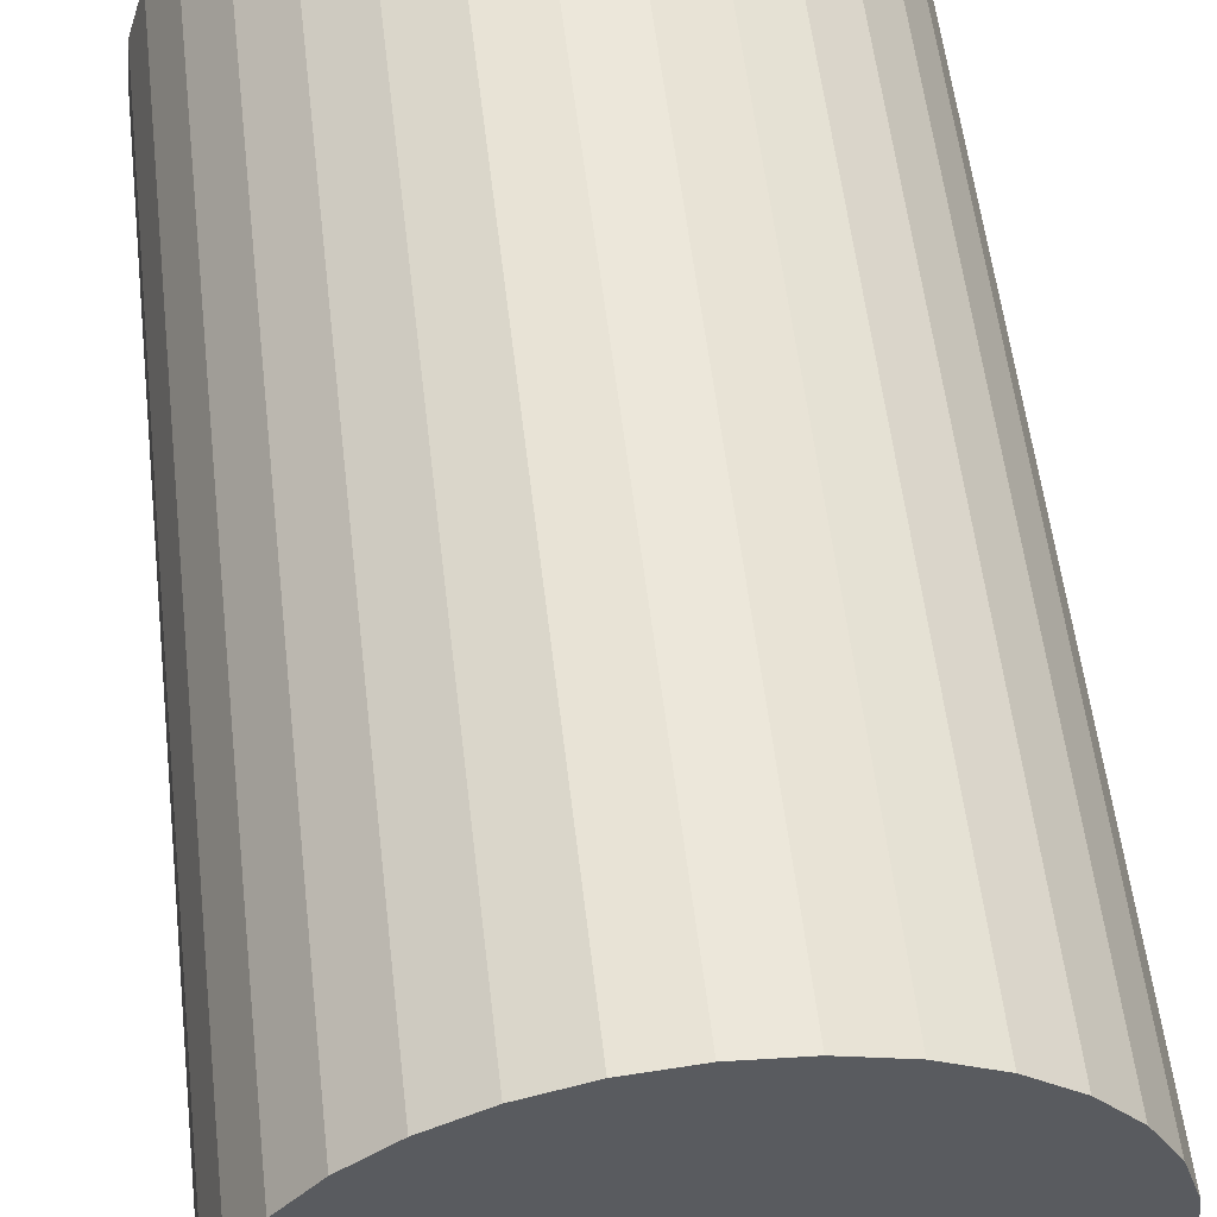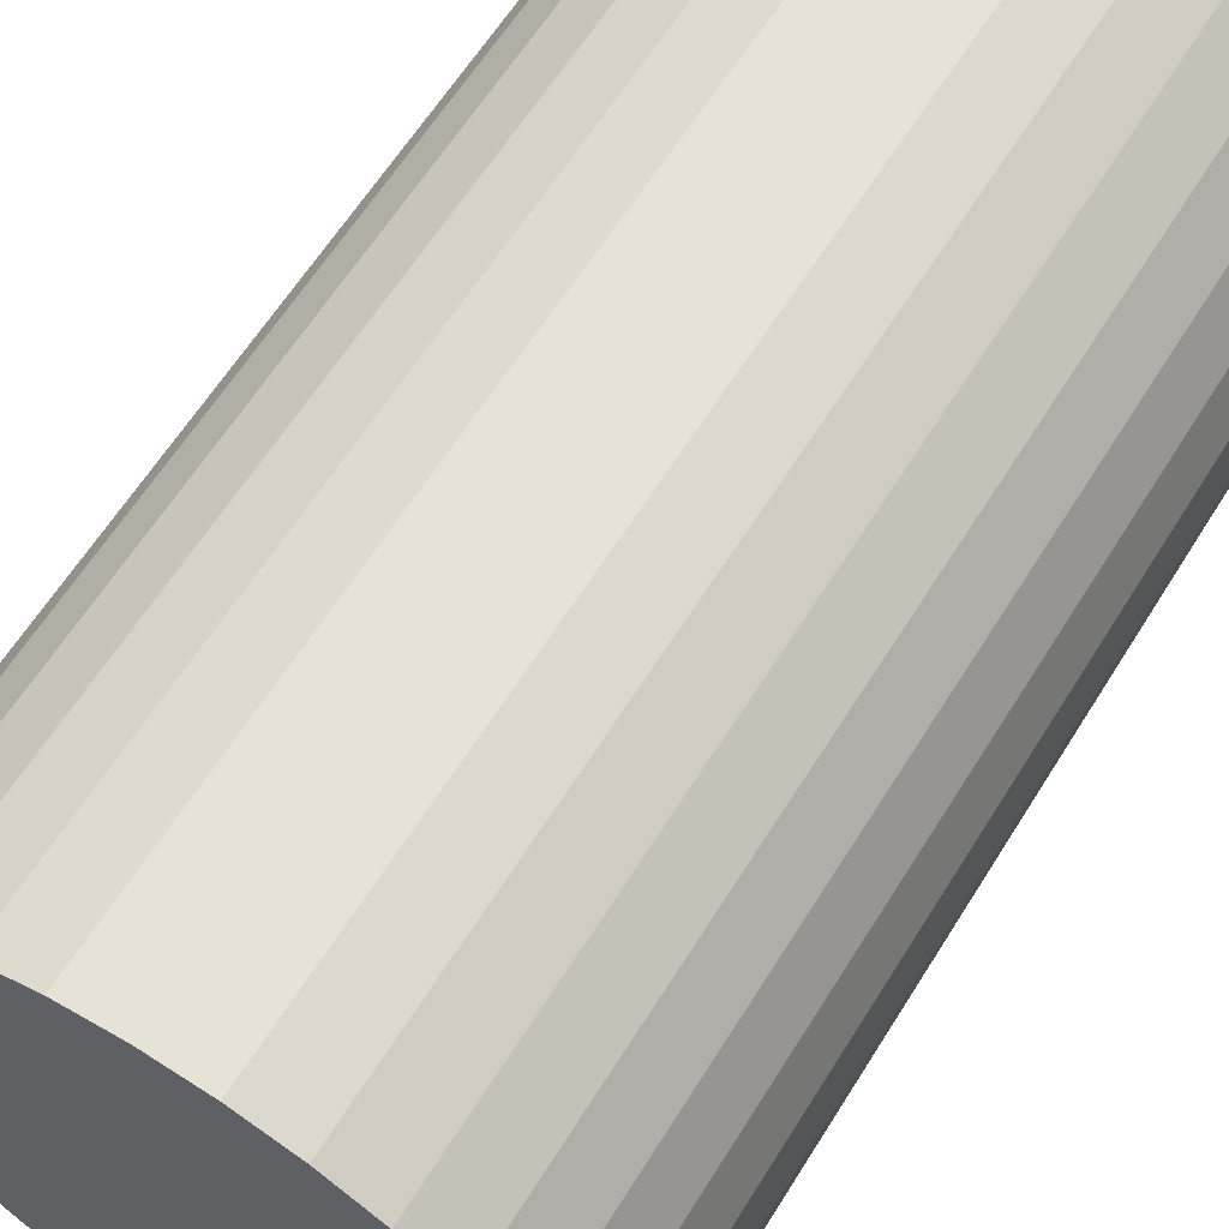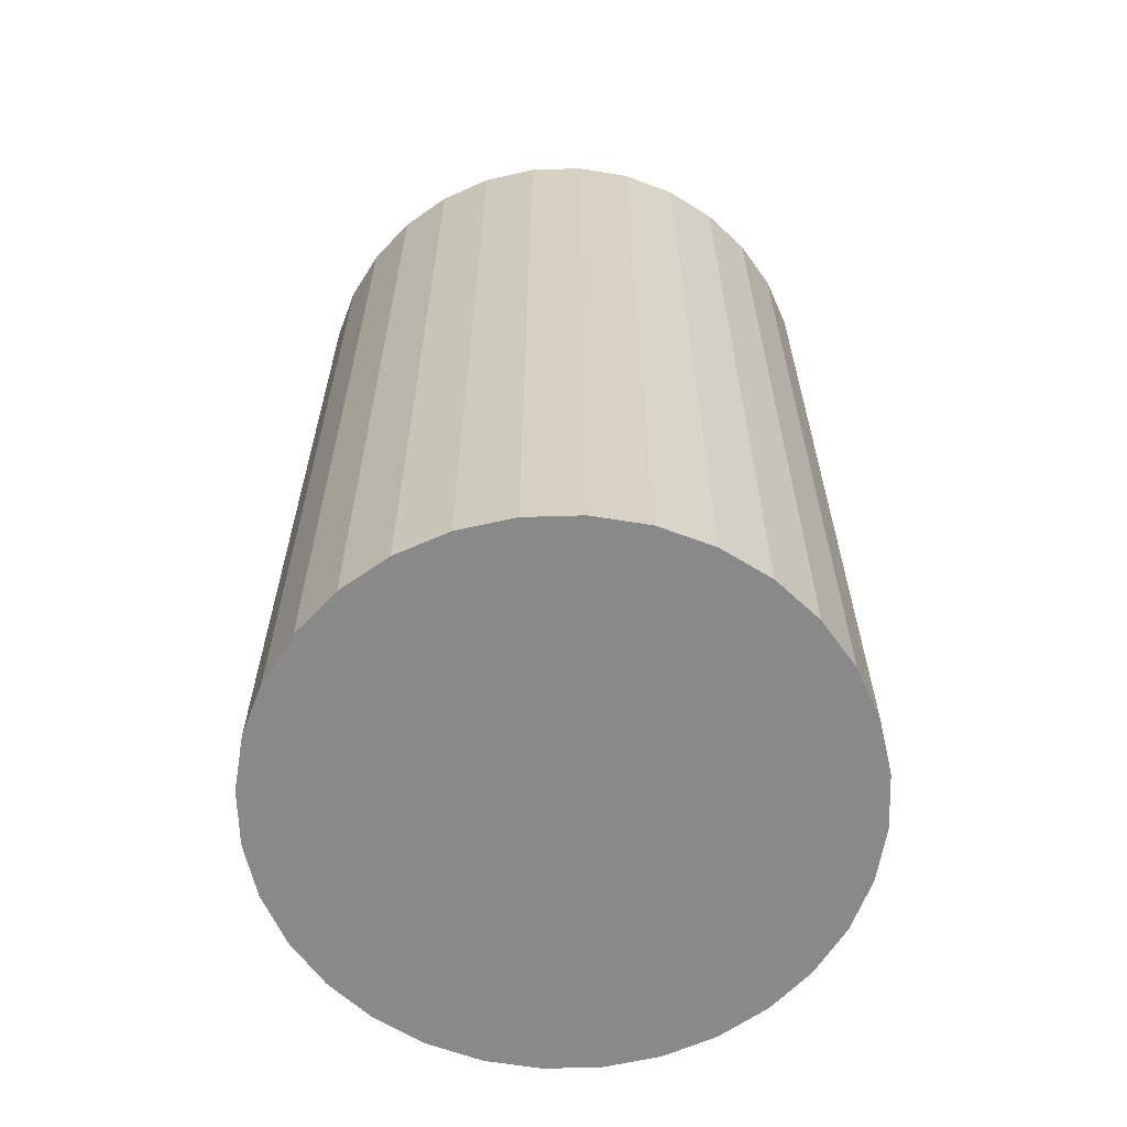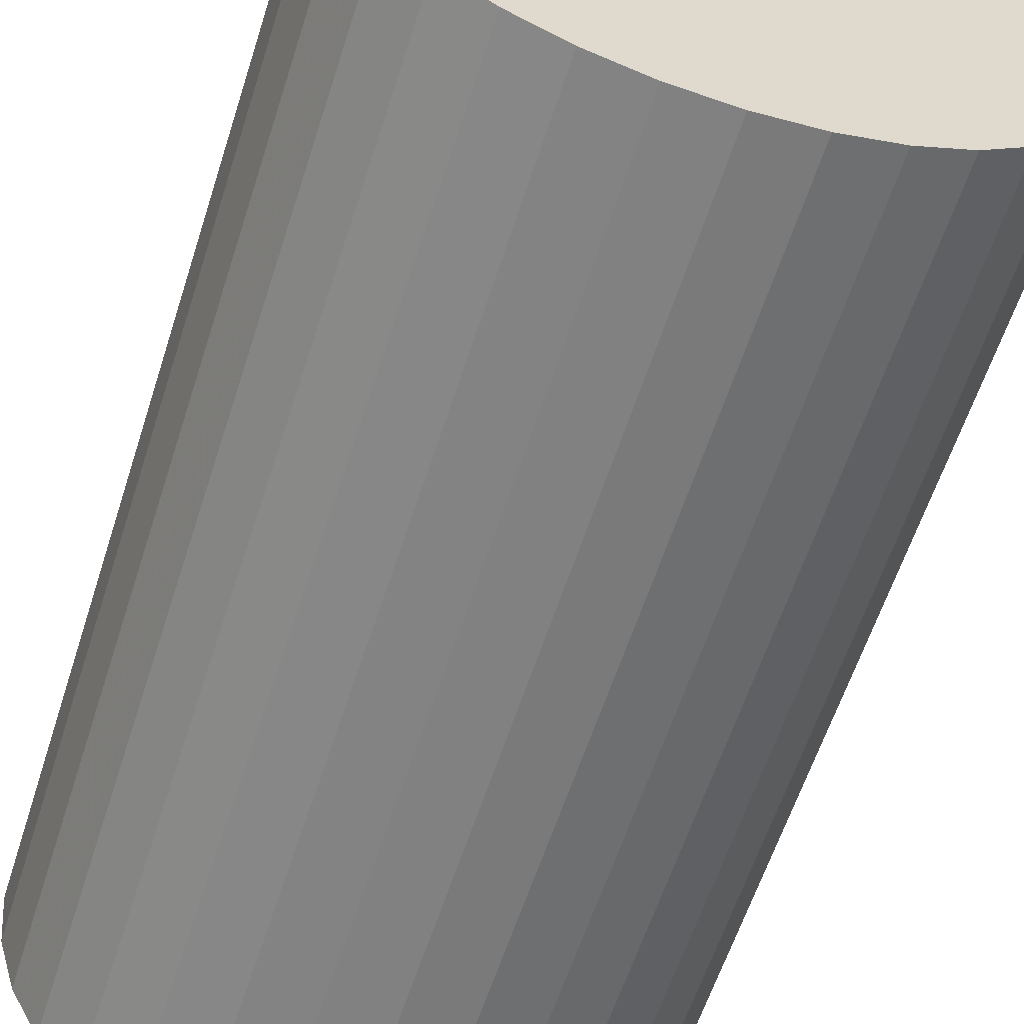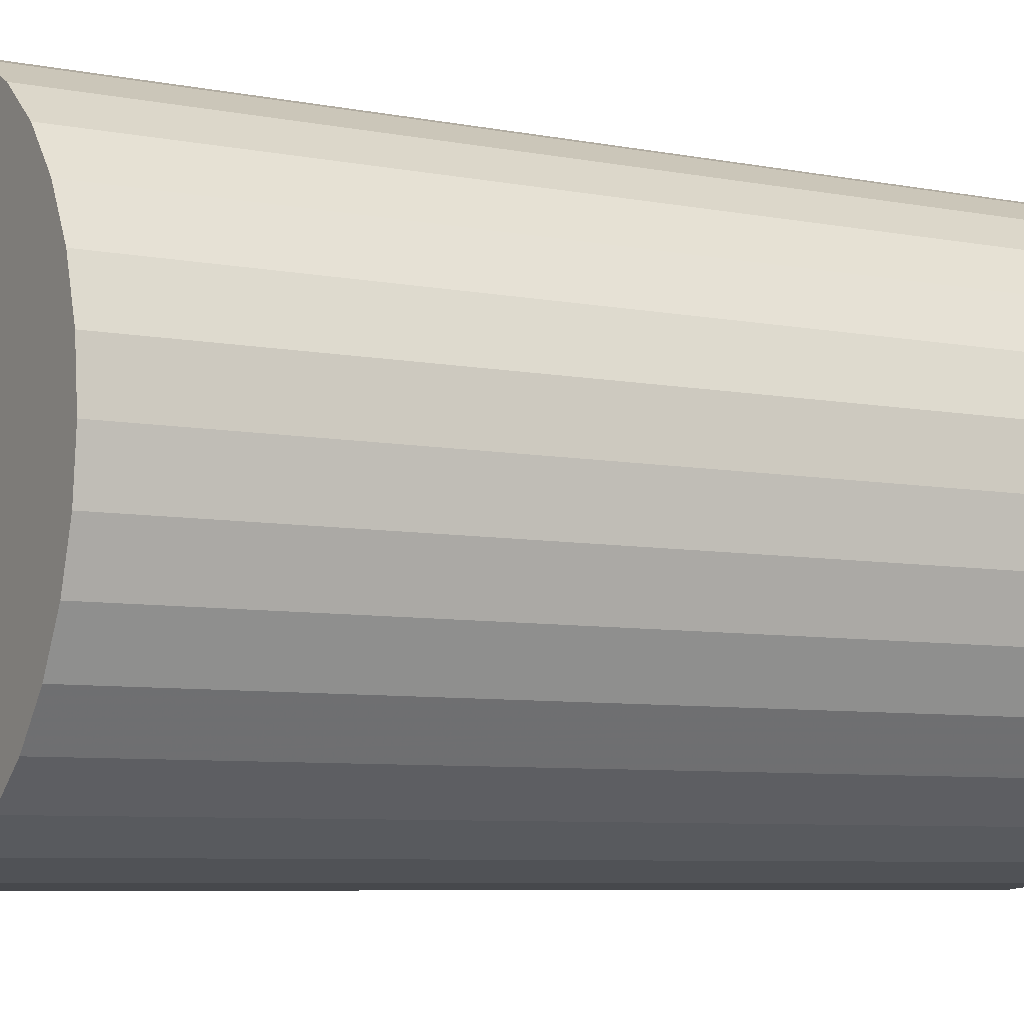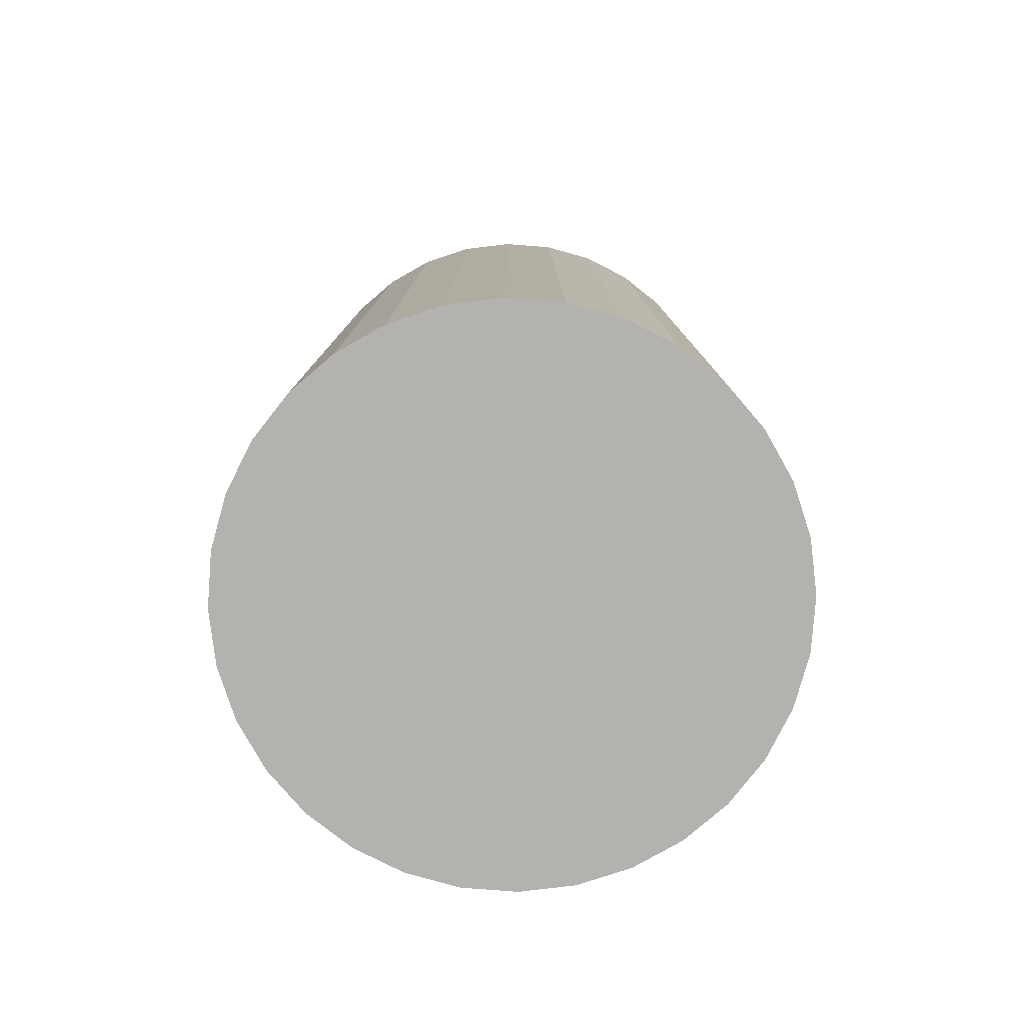
<metadata>
{"format":"obj","ext":"obj","renderer":"f3d","projection":"perspective","resolution":1024,"background":"white","views":[{"elev":55.8,"azim":173.4,"up":"+Y"},{"elev":62.0,"azim":-148.2,"up":"+Y"},{"elev":-63.1,"azim":63.6,"up":"+Z"},{"elev":-59.5,"azim":-17.6,"up":"+Y"},{"elev":-6.7,"azim":59.5,"up":"+Y"},{"elev":-79.7,"azim":-145.0,"up":"+Z"}]}
</metadata>
<code>
v 0 0 -0.04368
v 0.02627 0 -0.04368
v 0.02627 0 0.04368
v 0 0 0.04368
v 0.02576 0.005125 -0.04368
v 0.02576 0.005125 0.04368
v 0.02427 0.01005 -0.04368
v 0.02427 0.01005 0.04368
v 0.02184 0.01459 -0.04368
v 0.02184 0.01459 0.04368
v 0.01857 0.01857 -0.04368
v 0.01857 0.01857 0.04368
v 0.01459 0.02184 -0.04368
v 0.01459 0.02184 0.04368
v 0.01005 0.02427 -0.04368
v 0.01005 0.02427 0.04368
v 0.005125 0.02576 -0.04368
v 0.005125 0.02576 0.04368
v 0 0.02627 -0.04368
v 0 0.02627 0.04368
v -0.005125 0.02576 -0.04368
v -0.005125 0.02576 0.04368
v -0.01005 0.02427 -0.04368
v -0.01005 0.02427 0.04368
v -0.01459 0.02184 -0.04368
v -0.01459 0.02184 0.04368
v -0.01857 0.01857 -0.04368
v -0.01857 0.01857 0.04368
v -0.02184 0.01459 -0.04368
v -0.02184 0.01459 0.04368
v -0.02427 0.01005 -0.04368
v -0.02427 0.01005 0.04368
v -0.02576 0.005125 -0.04368
v -0.02576 0.005125 0.04368
v -0.02627 0 -0.04368
v -0.02627 0 0.04368
v -0.02576 -0.005125 -0.04368
v -0.02576 -0.005125 0.04368
v -0.02427 -0.01005 -0.04368
v -0.02427 -0.01005 0.04368
v -0.02184 -0.01459 -0.04368
v -0.02184 -0.01459 0.04368
v -0.01857 -0.01857 -0.04368
v -0.01857 -0.01857 0.04368
v -0.01459 -0.02184 -0.04368
v -0.01459 -0.02184 0.04368
v -0.01005 -0.02427 -0.04368
v -0.01005 -0.02427 0.04368
v -0.005125 -0.02576 -0.04368
v -0.005125 -0.02576 0.04368
v -0 -0.02627 -0.04368
v -0 -0.02627 0.04368
v 0.005125 -0.02576 -0.04368
v 0.005125 -0.02576 0.04368
v 0.01005 -0.02427 -0.04368
v 0.01005 -0.02427 0.04368
v 0.01459 -0.02184 -0.04368
v 0.01459 -0.02184 0.04368
v 0.01857 -0.01857 -0.04368
v 0.01857 -0.01857 0.04368
v 0.02184 -0.01459 -0.04368
v 0.02184 -0.01459 0.04368
v 0.02427 -0.01005 -0.04368
v 0.02427 -0.01005 0.04368
v 0.02576 -0.005125 -0.04368
v 0.02576 -0.005125 0.04368
f 2 1 5
f 2 5 3
f 3 5 6
f 3 6 4
f 5 1 7
f 5 7 6
f 6 7 8
f 6 8 4
f 7 1 9
f 7 9 8
f 8 9 10
f 8 10 4
f 9 1 11
f 9 11 10
f 10 11 12
f 10 12 4
f 11 1 13
f 11 13 12
f 12 13 14
f 12 14 4
f 13 1 15
f 13 15 14
f 14 15 16
f 14 16 4
f 15 1 17
f 15 17 16
f 16 17 18
f 16 18 4
f 17 1 19
f 17 19 18
f 18 19 20
f 18 20 4
f 19 1 21
f 19 21 20
f 20 21 22
f 20 22 4
f 21 1 23
f 21 23 22
f 22 23 24
f 22 24 4
f 23 1 25
f 23 25 24
f 24 25 26
f 24 26 4
f 25 1 27
f 25 27 26
f 26 27 28
f 26 28 4
f 27 1 29
f 27 29 28
f 28 29 30
f 28 30 4
f 29 1 31
f 29 31 30
f 30 31 32
f 30 32 4
f 31 1 33
f 31 33 32
f 32 33 34
f 32 34 4
f 33 1 35
f 33 35 34
f 34 35 36
f 34 36 4
f 35 1 37
f 35 37 36
f 36 37 38
f 36 38 4
f 37 1 39
f 37 39 38
f 38 39 40
f 38 40 4
f 39 1 41
f 39 41 40
f 40 41 42
f 40 42 4
f 41 1 43
f 41 43 42
f 42 43 44
f 42 44 4
f 43 1 45
f 43 45 44
f 44 45 46
f 44 46 4
f 45 1 47
f 45 47 46
f 46 47 48
f 46 48 4
f 47 1 49
f 47 49 48
f 48 49 50
f 48 50 4
f 49 1 51
f 49 51 50
f 50 51 52
f 50 52 4
f 51 1 53
f 51 53 52
f 52 53 54
f 52 54 4
f 53 1 55
f 53 55 54
f 54 55 56
f 54 56 4
f 55 1 57
f 55 57 56
f 56 57 58
f 56 58 4
f 57 1 59
f 57 59 58
f 58 59 60
f 58 60 4
f 59 1 61
f 59 61 60
f 60 61 62
f 60 62 4
f 61 1 63
f 61 63 62
f 62 63 64
f 62 64 4
f 63 1 65
f 63 65 64
f 64 65 66
f 64 66 4
f 65 1 2
f 65 2 66
f 66 2 3
f 66 3 4

</code>
